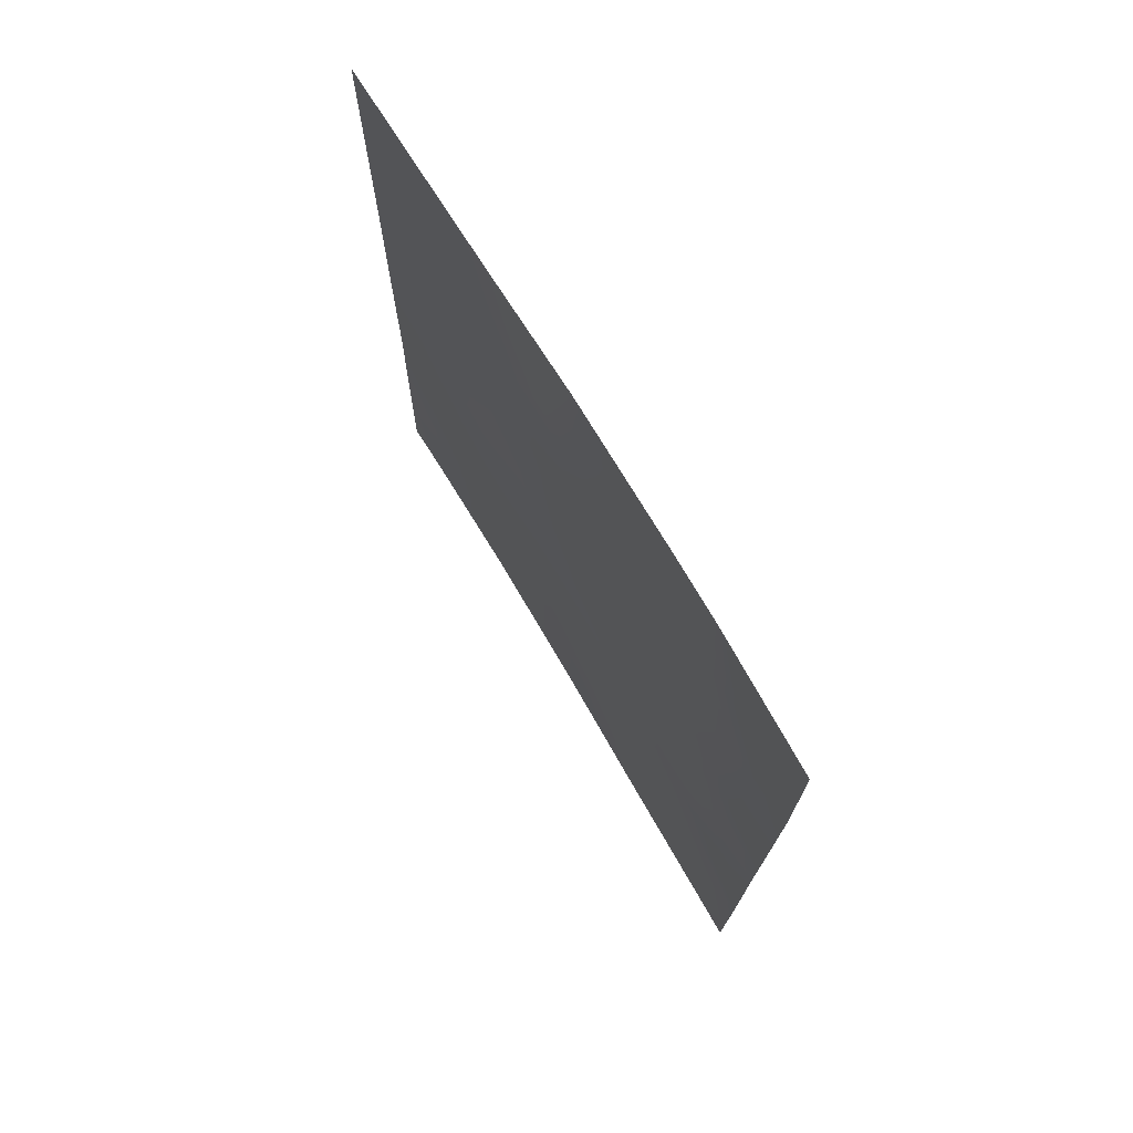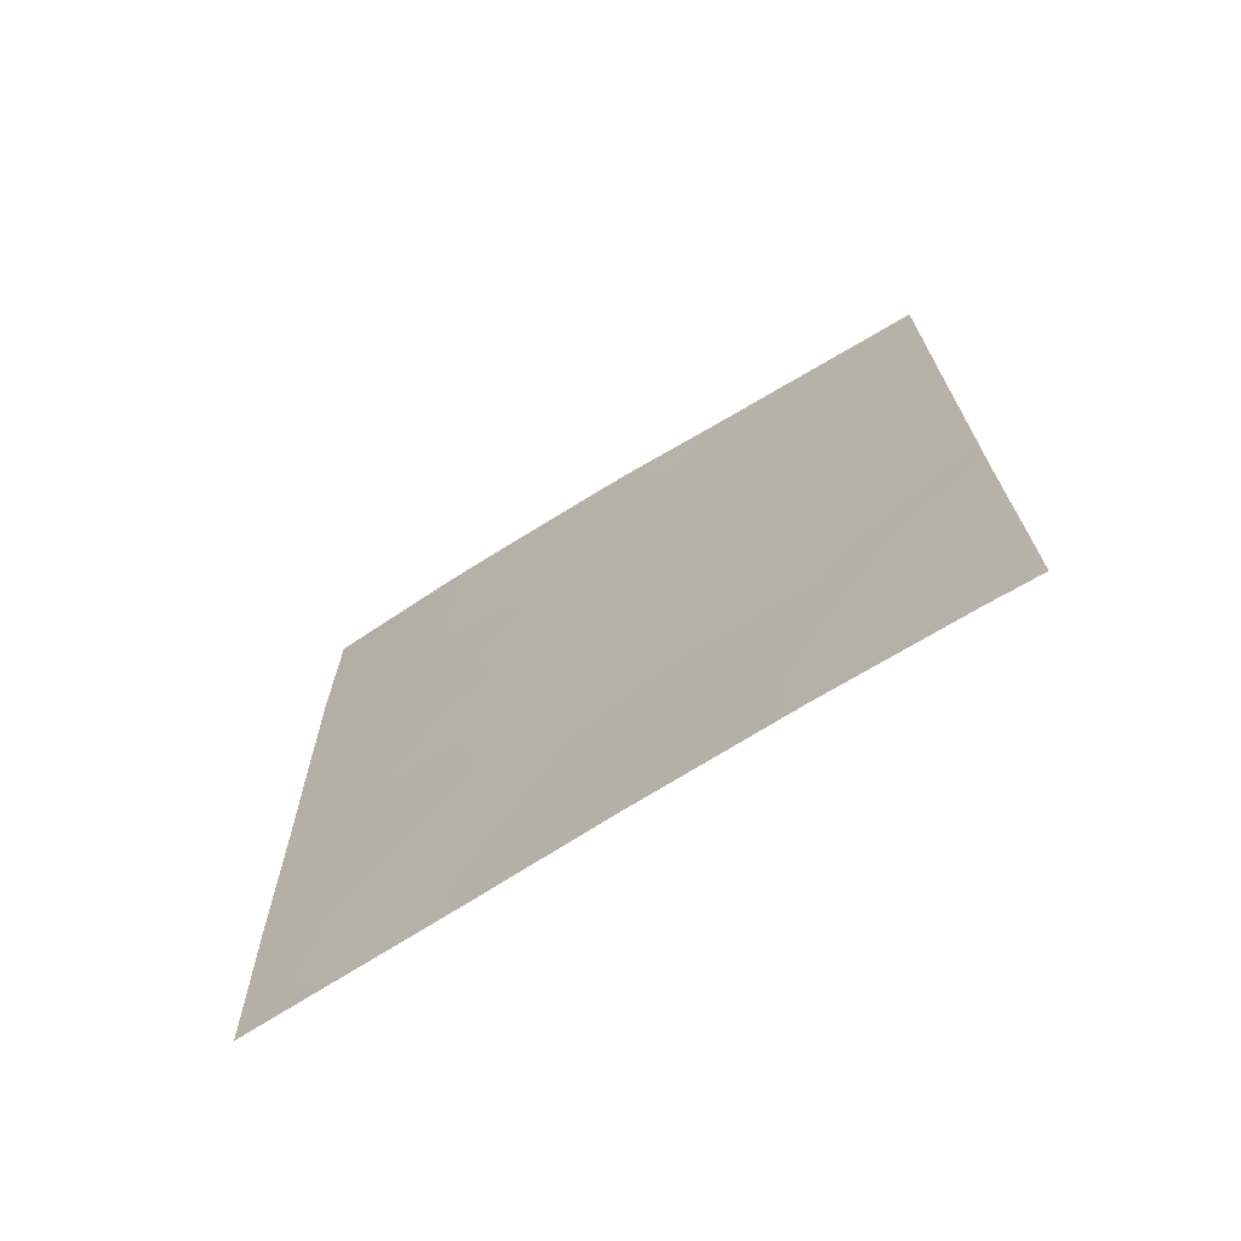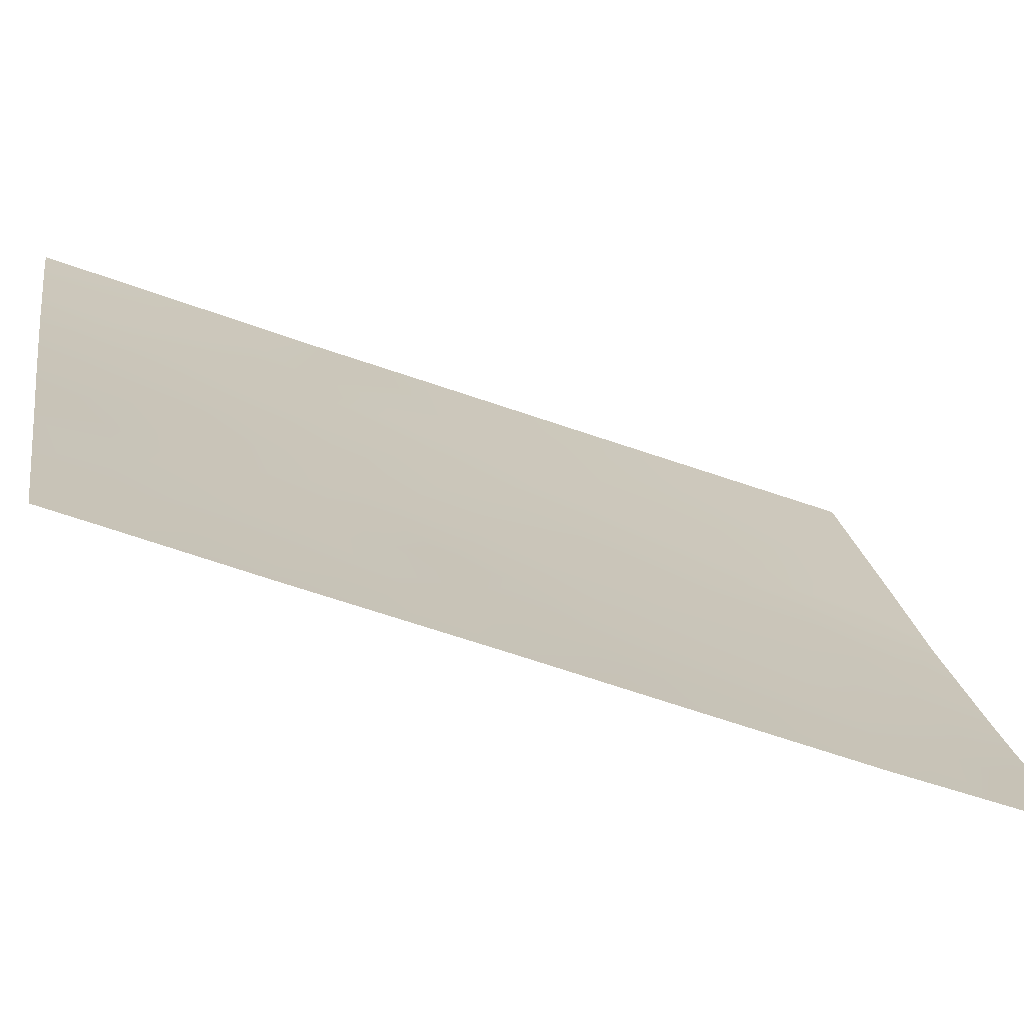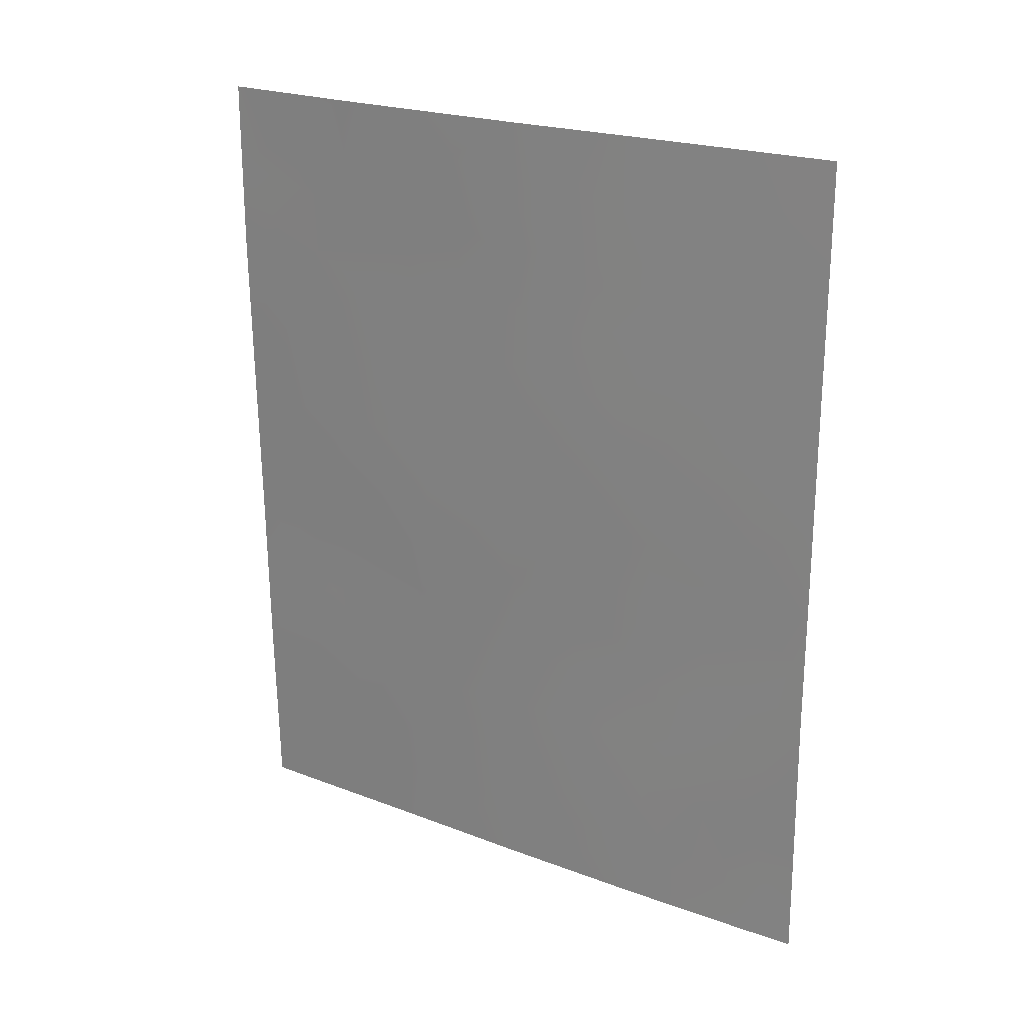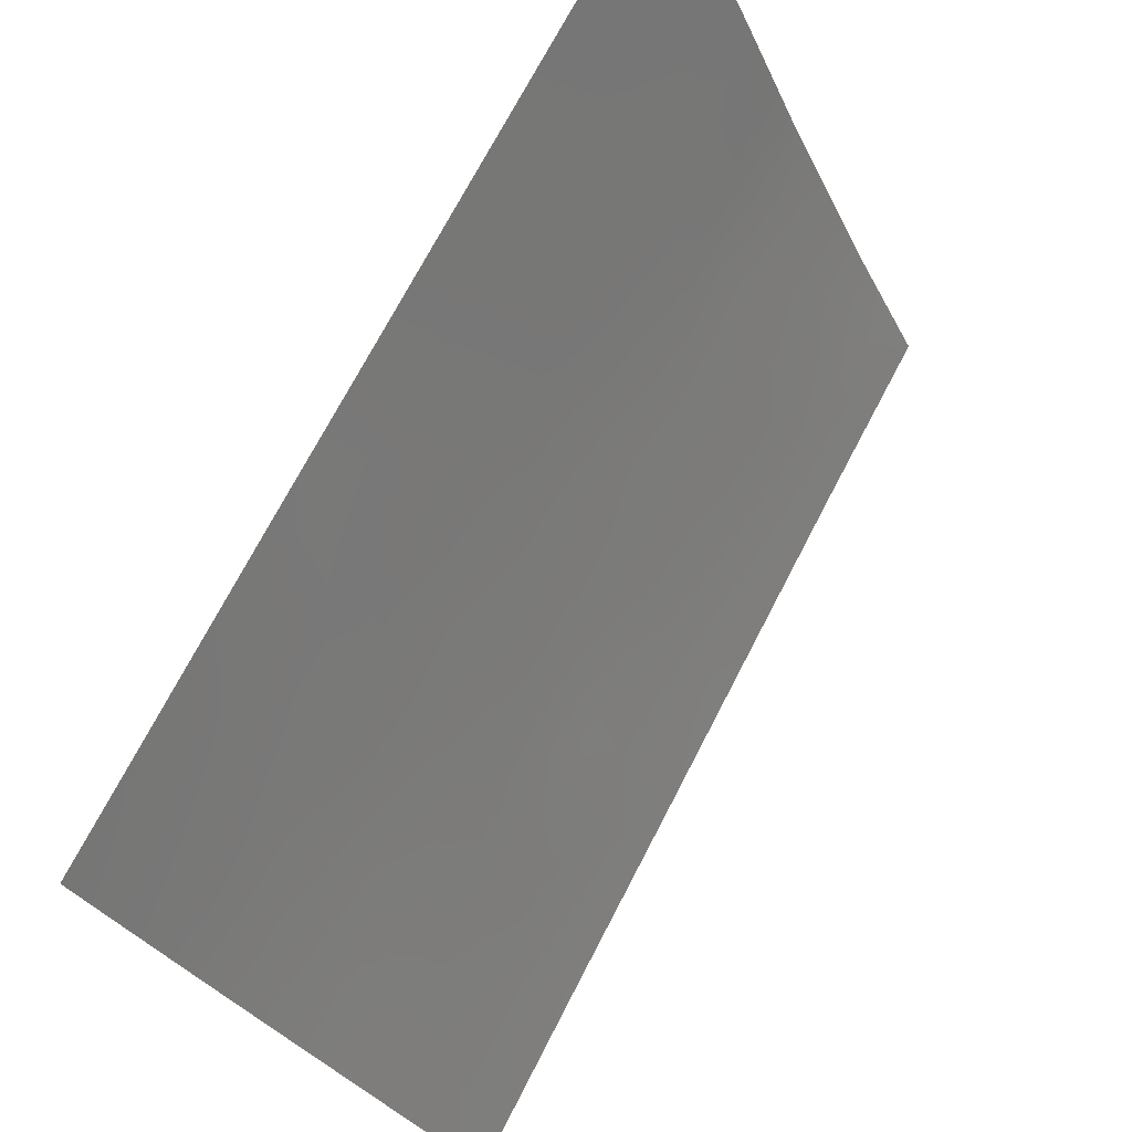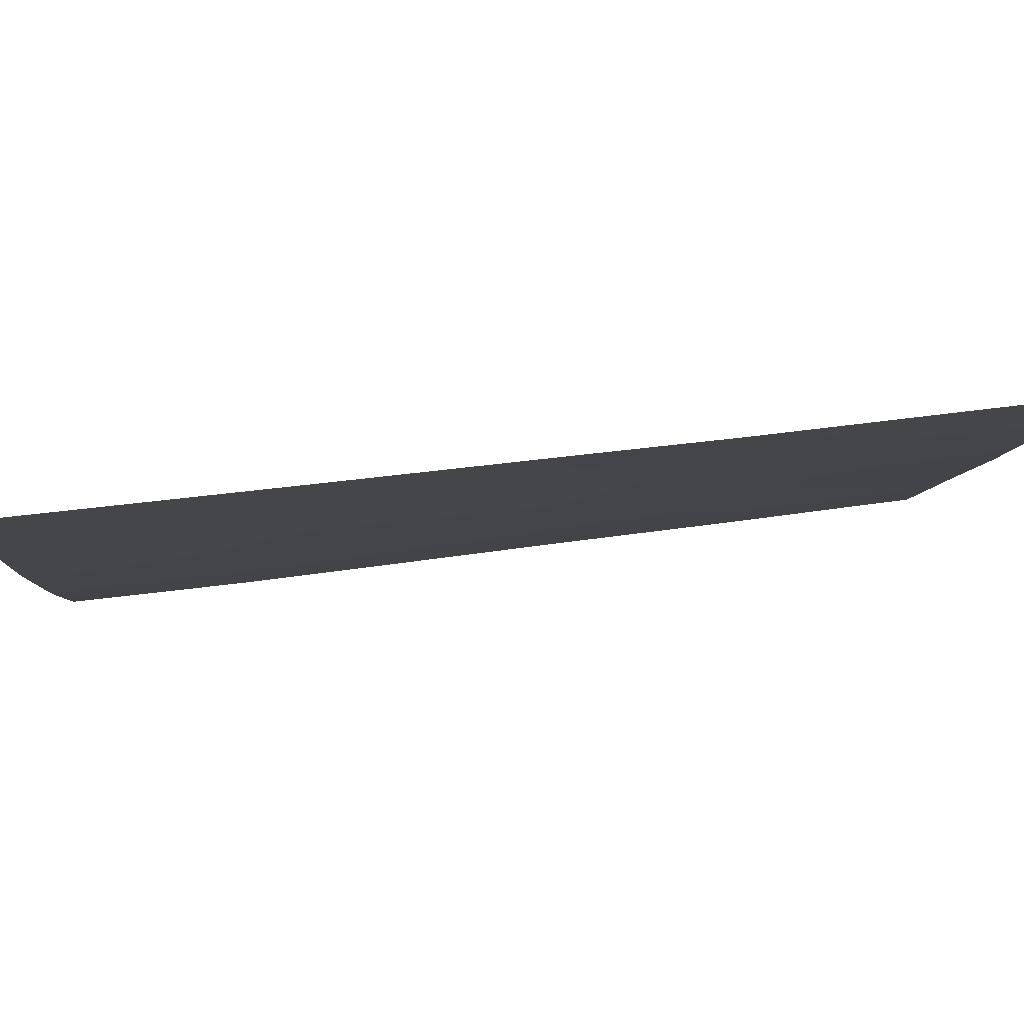
<metadata>
{"format":"obj","ext":"obj","renderer":"f3d","projection":"perspective","resolution":1024,"background":"white","views":[{"elev":72.7,"azim":-54.5,"up":"+Z"},{"elev":-70.6,"azim":98.1,"up":"+Z"},{"elev":-47.4,"azim":-112.9,"up":"+Y"},{"elev":22.4,"azim":98.9,"up":"+Z"},{"elev":73.3,"azim":-152.2,"up":"+Y"},{"elev":60.0,"azim":82.7,"up":"+Y"}]}
</metadata>
<code>
v -101.2 67.5 -49.35
v -101 67.97 -50
v -97.87 74.9 -39.67
v -97.2 76.5 -41.85
v -98.73 72.84 -42.6
v -97.2 76.51 -48.57
v -97.82 75.03 -48.04
v -100.1 70.08 -50
v -99.17 71.98 -50
v -97.91 74.79 -43.26
v -97.84 75.02 -45.44
v -101.2 67.47 -47.52
v -98.66 73.1 -48.19
v -98.49 73.46 -44.69
v -99.12 72.06 -46.19
v -100.8 68.42 -47.16
v -100.5 68.75 -41.48
v -98.37 73.69 -38
v -99.02 72.15 -40.74
v -99.11 71.89 -39.05
v -99.98 70.14 -46.63
v -97.2 76.51 -39.37
v -97.61 75.53 -38
v -99.92 70.03 -38
v -97.19 76.5 -44.48
v -99.79 70.49 -44.78
v -98.27 73.99 -50
v -100.5 68.88 -43.73
v -100.5 68.99 -45
v -101.2 67.38 -40.41
v -100.3 69.15 -38
v -99.06 72 -38
v -101.2 67.38 -38
v -101.2 67.51 -50
v -97.19 76.5 -46.17
v -101.2 67.44 -44.95
v -101.2 67.41 -42.79
v -97.2 76.51 -38
v -97.48 75.85 -50
v -97.21 76.52 -50
v -98.11 74.32 -41.24
v -99.55 71.13 -48.19
v -99.85 70.27 -40.15
v -99.7 70.65 -42.48
v -101 68.06 -48.21
v -100.5 69.11 -48.1
v -100.7 68.56 -49.07
v -98.72 72.98 -50
v -98.46 73.55 -49.07
v -98.91 72.56 -49.09
v -98.99 72.28 -43.41
v -98.86 72.61 -44.41
v -98.59 73.2 -43.63
v -99.12 72.01 -45.09
v -98.78 72.82 -45.43
v -100.2 69.57 -45.93
v -100.6 68.74 -46.15
v -100.4 69.29 -46.86
v -100.2 69.61 -41.94
v -99.8 70.41 -41.24
v -100.2 69.5 -40.81
v -98.45 73.51 -39.11
v -98.75 72.77 -38.61
v -98.81 72.62 -39.75
v -99.14 71.84 -39.94
v -97.4 76.01 -38.74
v -97.73 75.22 -38.81
v -97.51 75.77 -39.63
v -101.2 67.49 -48.43
v -97.2 76.5 -43.17
v -97.59 75.57 -42.47
v -97.54 75.68 -43.78
v -99.32 71.55 -44.3
v -99.47 71.23 -45.45
v -98.04 74.51 -49
v -98.23 74.08 -48.12
v -100.1 69.79 -45.13
v -99.85 70.38 -45.73
v -99.39 71.36 -43.36
v -99.76 70.53 -43.72
v -100.1 69.7 -44.23
v -100.9 67.99 -40.06
v -100.6 68.67 -40.41
v -99.58 71.04 -46.42
v -100.3 69.23 -38.78
v -99.49 71.01 -38
v -99.49 71.01 -38.6
v -99.88 70.16 -39.11
v -99.49 71.06 -39.55
v -100.7 68.26 -38
v -101.2 67.38 -39.21
v -97.47 75.86 -48.19
v -97.69 75.37 -49.03
v -100.5 69.03 -50
v -100.9 68.03 -41.04
v -97.19 76.5 -45.33
v -97.52 75.74 -44.89
v -97.52 75.75 -45.9
v -98.02 74.58 -47.22
v -97.56 75.63 -47.04
v -99.75 70.66 -47.37
v -99.33 71.61 -47.25
v -99.11 72.11 -48.17
v -98.88 72.6 -47.26
v -101.2 67.46 -46.23
v -101 68 -46.51
v -100.9 68.11 -43.24
v -100.5 68.82 -42.59
v -100.9 68.06 -42.14
v -100.9 68.11 -45.5
v -97.2 76.51 -38.69
v -97.2 76.5 -40.61
v -97.71 75.27 -40.66
v -97.2 76.52 -49.28
v -97.38 76.09 -49.16
v -97.99 74.61 -38
v -98.09 74.37 -38.86
v -97.2 76.51 -47.37
v -100.9 68.15 -44.35
v -98.19 74.12 -39.64
v -98.58 73.18 -40.19
v -98.15 74.22 -40.42
v -98.65 73.13 -46.41
v -98.41 73.66 -45.66
v -98.71 72.84 -38
v -101.2 67.4 -41.74
v -97.5 75.78 -41.43
v -98.02 74.54 -42.18
v -99.62 71.03 -50
v -99.35 71.57 -49.09
v -99.81 70.6 -49.11
v -99.99 70.17 -48.28
v -100.1 69.8 -47.51
v -98.21 74.1 -43.96
v -98.31 73.84 -42.88
v -100.2 69.39 -39.75
v -99.37 71.38 -41.54
v -99.46 71.16 -40.53
v -99.19 71.8 -42.49
v -98.9 72.44 -41.68
v -100.1 69.68 -43.1
v -98.44 73.6 -47.31
v -98.44 73.53 -41.87
v -98.56 73.25 -40.97
v -98.18 74.22 -46.22
v -98.15 74.27 -45.03
v -97.87 74.92 -50
v -101.2 67.43 -43.87
v -97.86 74.94 -44.37
v -100.7 68.3 -38.58
v -97.85 74.97 -46.38
v -100.7 68.46 -39.42
v -97.78 75.1 -41.56
v -100.3 69.53 -49.16
f 45 47 46
f 48 49 50
f 51 52 53
f 54 55 52
f 56 57 58
f 59 60 61
f 62 63 64
f 66 67 68
f 69 1 45
f 70 71 72
f 73 74 54
f 75 76 49
f 77 56 78
f 73 79 80
f 77 81 29
f 82 95 83
f 74 78 84
f 86 24 87
f 88 89 87
f 91 82 152
f 2 1 34
f 96 97 98
f 151 99 100
f 101 102 84
f 103 104 102
f 36 105 110
f 107 108 109
f 106 57 110
f 22 111 66
f 112 68 113
f 6 115 114
f 67 116 117
f 118 100 92
f 29 119 110
f 120 121 122
f 123 124 55
f 18 125 63
f 126 109 95
f 127 153 71
f 129 130 131
f 154 131 132
f 132 101 133
f 134 135 53
f 103 130 50
f 136 83 61
f 137 138 60
f 137 139 140
f 88 85 136
f 80 141 81
f 79 51 139
f 141 59 108
f 138 65 89
f 142 123 104
f 120 117 62
f 140 143 144
f 133 58 46
f 145 146 124
f 76 99 142
f 93 147 39
f 107 148 119
f 11 151 98
f 72 149 97
f 134 146 149
f 128 143 135
f 16 45 46
f 45 1 47
f 1 2 47
f 9 48 50
f 48 27 49
f 50 49 13
f 5 51 53
f 51 73 52
f 53 52 14
f 73 54 52
f 54 15 55
f 52 55 14
f 21 56 58
f 56 29 57
f 58 57 16
f 17 59 61
f 59 44 60
f 61 60 43
f 121 62 64
f 62 18 63
f 64 63 20
f 20 65 64
f 65 19 64
f 22 66 68
f 66 23 67
f 68 67 3
f 12 45 16
f 45 12 69
f 25 70 72
f 70 4 71
f 72 71 10
f 73 26 74
f 54 74 15
f 27 75 49
f 75 7 76
f 49 76 13
f 26 77 78
f 77 29 56
f 78 56 21
f 26 73 80
f 80 79 44
f 77 26 81
f 29 81 28
f 152 82 83
f 82 30 95
f 83 95 17
f 15 74 84
f 74 26 78
f 84 78 21
f 31 85 24
f 32 87 20
f 87 32 86
f 24 88 87
f 88 43 89
f 87 89 20
f 31 90 150
f 90 33 150
f 85 31 150
f 33 91 150
f 91 30 82
f 150 91 152
f 115 92 93
f 92 7 93
f 147 75 27
f 2 94 47
f 94 8 154
f 47 94 154
f 30 126 95
f 35 96 98
f 96 25 97
f 98 97 11
f 35 98 100
f 100 99 7
f 21 101 84
f 101 42 102
f 84 102 15
f 42 103 102
f 103 13 104
f 102 104 15
f 37 107 109
f 107 28 108
f 109 108 17
f 106 16 57
f 110 57 29
f 38 66 111
f 66 38 23
f 4 112 127
f 112 22 68
f 113 68 3
f 39 40 114
f 114 115 39
f 3 67 117
f 67 23 116
f 117 116 18
f 6 118 92
f 118 35 100
f 92 100 7
f 29 28 119
f 110 119 36
f 3 120 122
f 15 123 55
f 123 145 124
f 55 124 14
f 125 32 63
f 20 63 32
f 126 37 109
f 95 109 17
f 4 127 71
f 71 128 10
f 8 129 131
f 129 9 130
f 131 130 42
f 46 154 132
f 154 8 131
f 132 131 42
f 46 132 133
f 132 42 101
f 133 101 21
f 14 134 53
f 134 10 135
f 53 135 5
f 13 103 50
f 103 42 130
f 50 130 9
f 43 136 61
f 136 152 83
f 61 83 17
f 44 137 60
f 137 19 138
f 60 138 43
f 19 137 140
f 137 44 139
f 140 139 5
f 43 88 136
f 88 24 85
f 136 85 152
f 26 80 81
f 80 44 141
f 81 141 28
f 44 79 139
f 79 73 51
f 139 51 5
f 28 141 108
f 141 44 59
f 108 59 17
f 43 138 89
f 138 19 65
f 89 65 20
f 13 142 104
f 142 145 123
f 104 123 15
f 121 120 62
f 120 3 117
f 62 117 18
f 19 140 144
f 140 5 143
f 144 143 41
f 133 21 58
f 46 58 16
f 145 11 146
f 124 146 14
f 13 76 142
f 76 7 99
f 142 99 145
f 6 92 115
f 93 75 147
f 115 93 39
f 28 107 119
f 107 37 148
f 119 148 36
f 11 145 151
f 25 72 97
f 72 10 149
f 97 149 11
f 10 134 149
f 134 14 146
f 149 146 11
f 10 128 135
f 128 41 143
f 135 143 5
f 113 3 122
f 122 41 113
f 85 150 152
f 93 7 75
f 98 151 100
f 151 145 99
f 127 112 113
f 110 105 106
f 153 128 71
f 153 113 41
f 16 106 12
f 128 153 41
f 127 113 153
f 106 105 12
f 122 121 144
f 41 122 144
f 47 154 46
f 121 64 19
f 144 121 19

</code>
